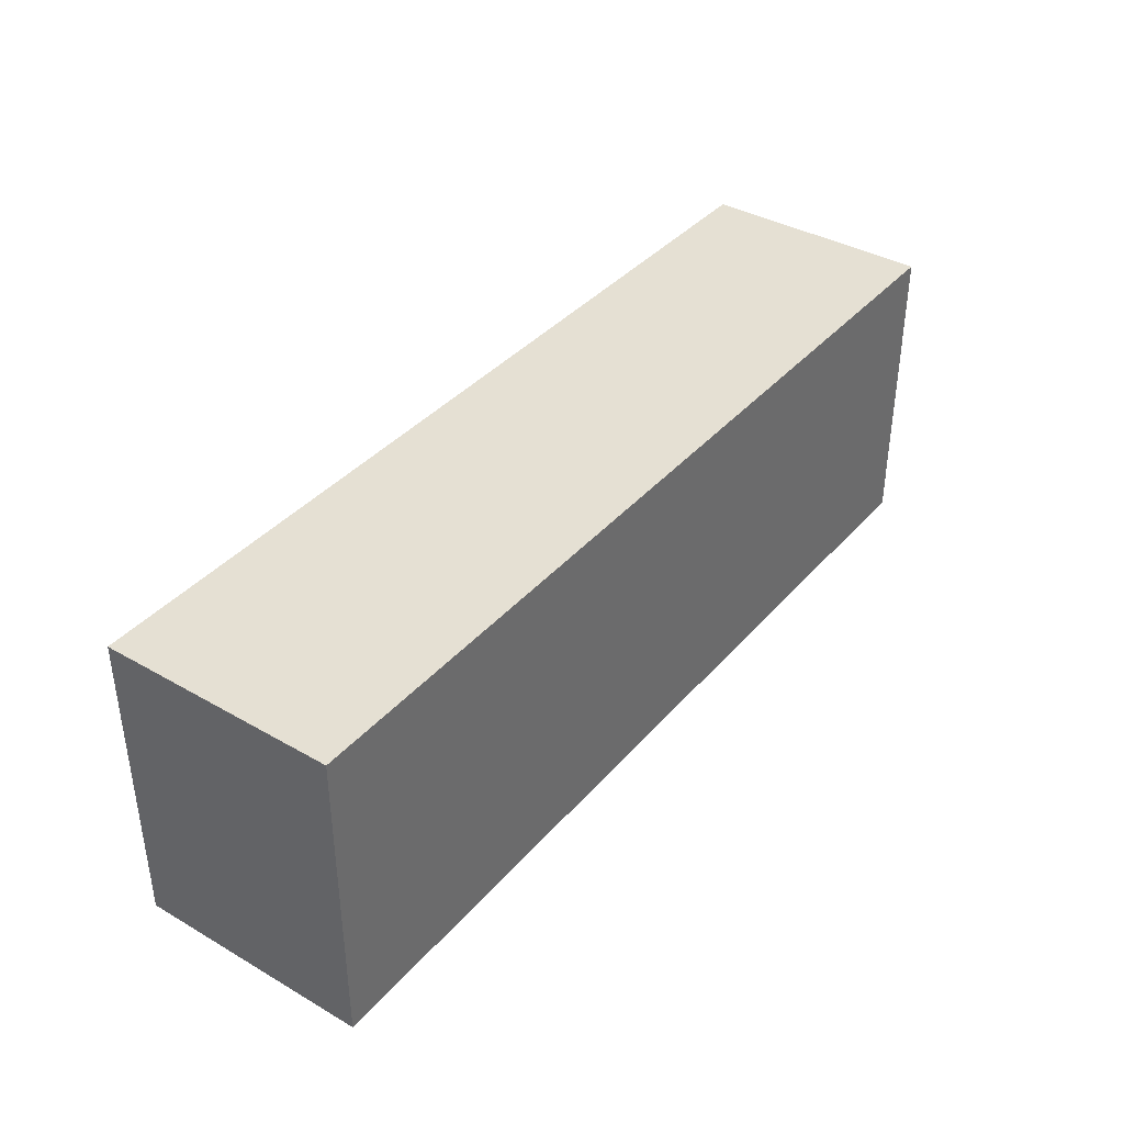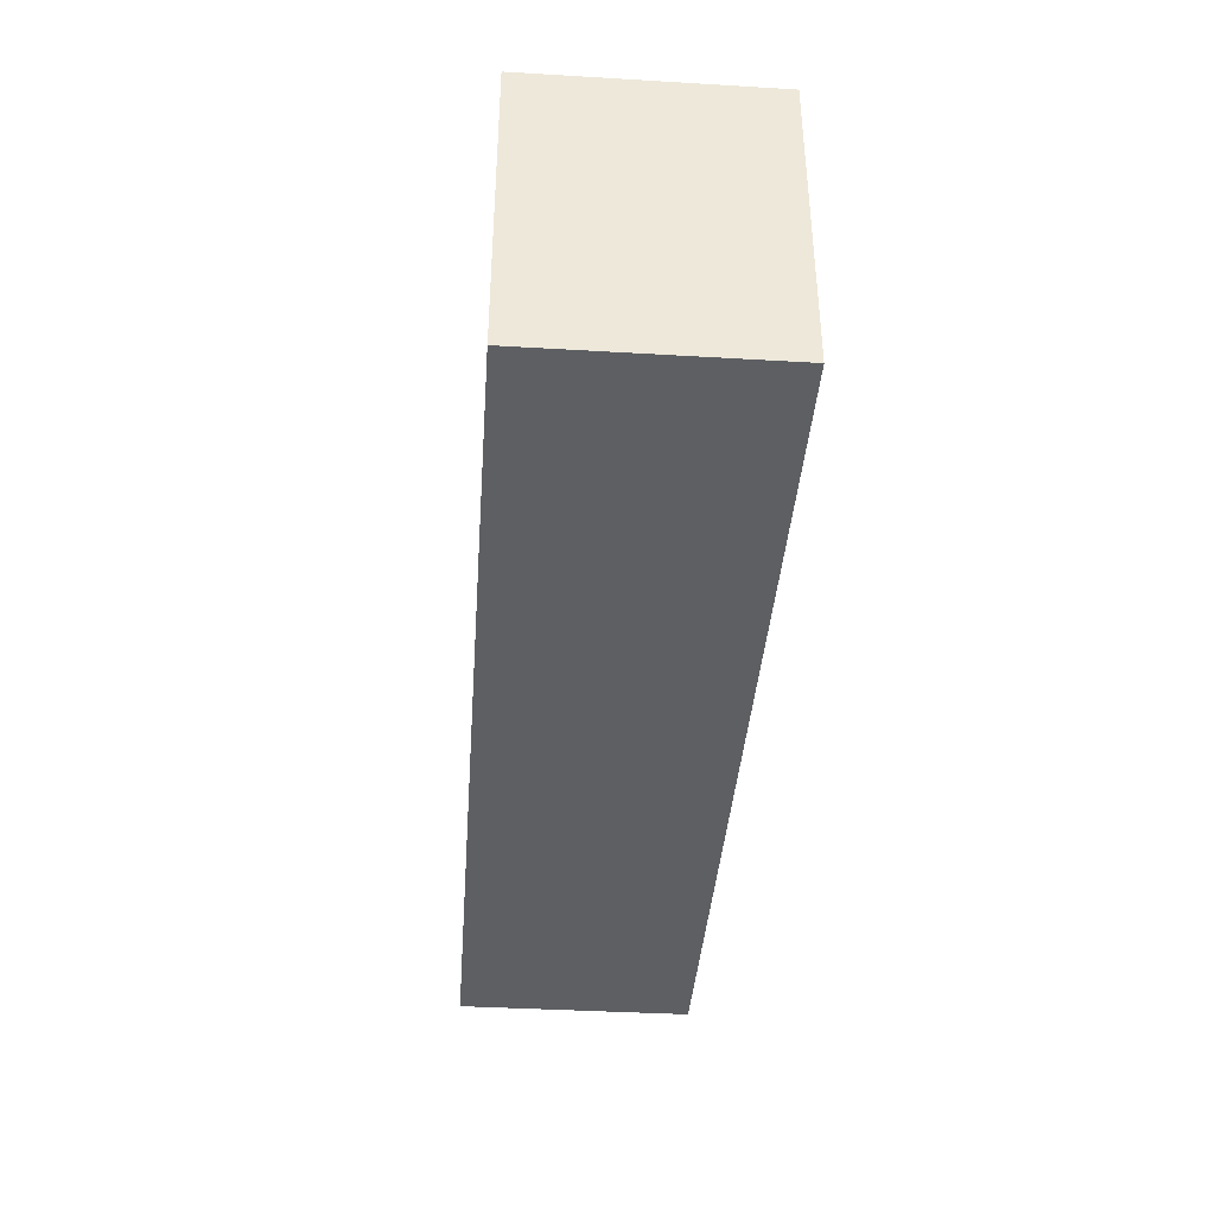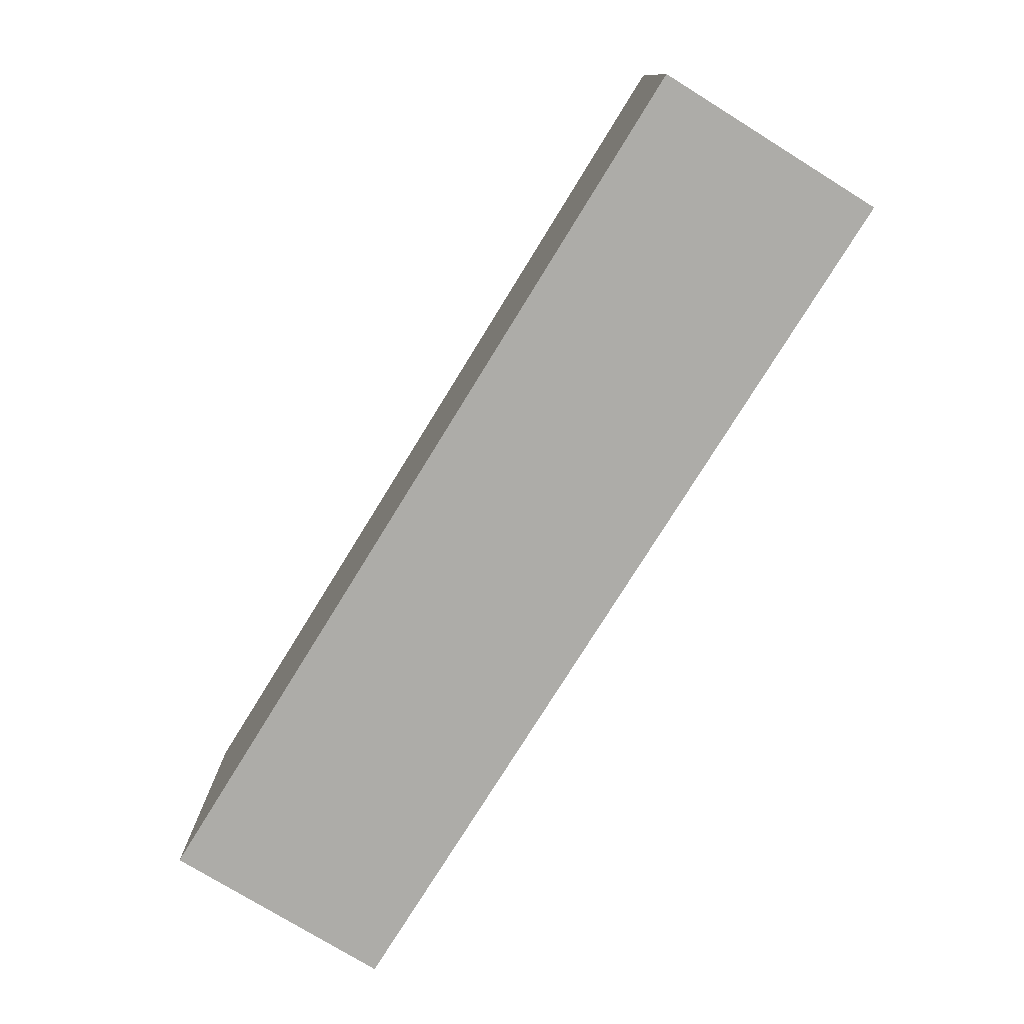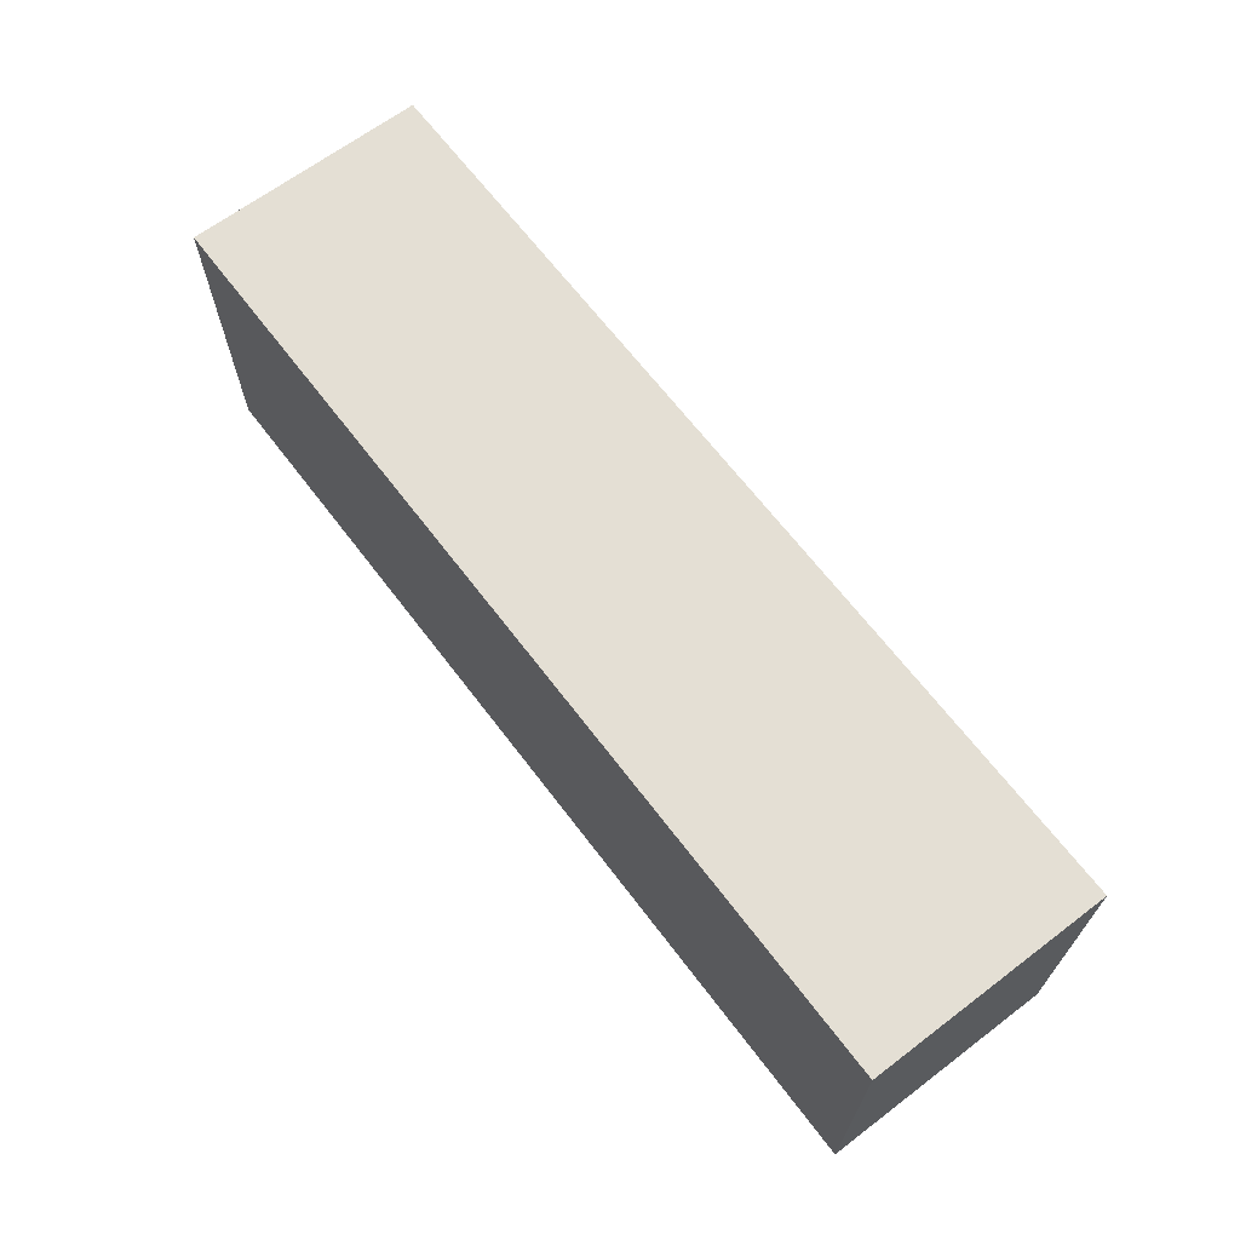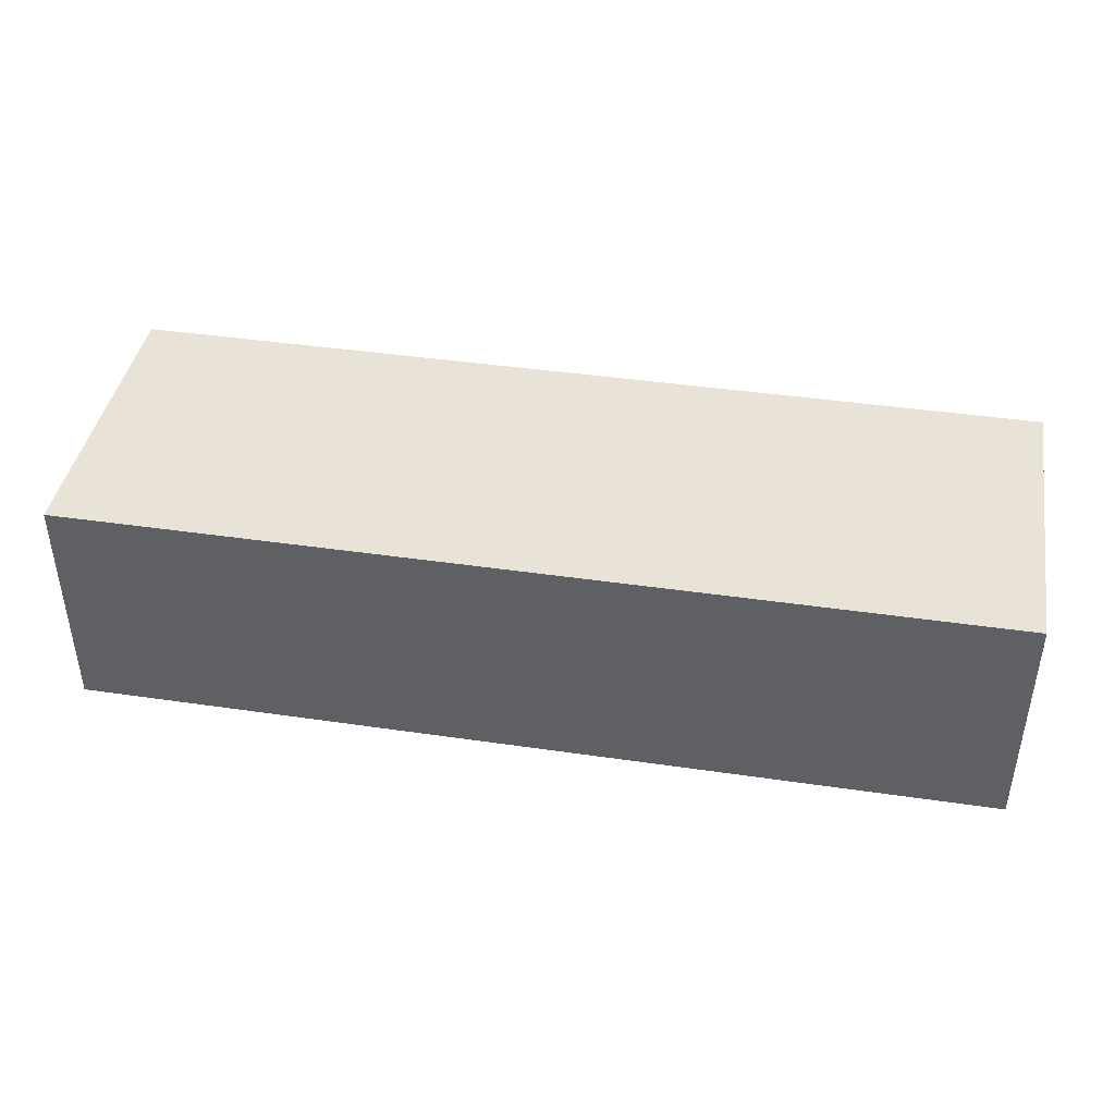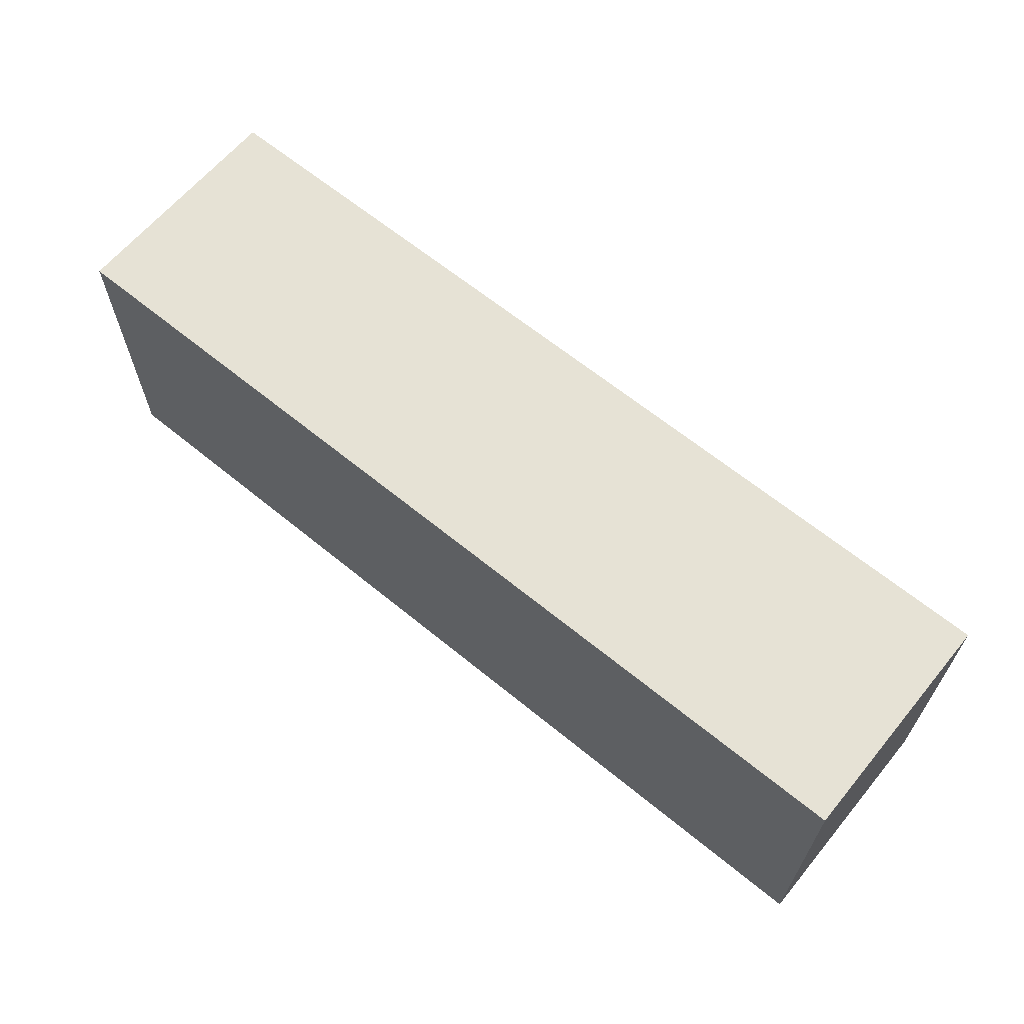
<metadata>
{"format":"obj","ext":"obj","renderer":"f3d","projection":"perspective","resolution":1024,"background":"white","views":[{"elev":38.2,"azim":126.0,"up":"+Z"},{"elev":-39.5,"azim":-94.2,"up":"+Z"},{"elev":-76.7,"azim":-121.7,"up":"+Z"},{"elev":66.3,"azim":-127.2,"up":"+Z"},{"elev":41.7,"azim":-170.0,"up":"+Y"},{"elev":63.9,"azim":-140.4,"up":"+Z"}]}
</metadata>
<code>
v  -43.09 11.5 -2.568
v  2.44 11.5 -2.568
v  2.44 11.5 -17.68
v  -43.09 11.5 -17.68
v  -43.09 0 -2.568
v  2.44 0 -2.568
v  2.44 0 -17.68
v  -43.09 0 -17.68
g Box006
f 1 2 3 4
f 5 6 2 1
f 6 7 3 2
f 7 8 4 3
f 8 5 1 4

</code>
